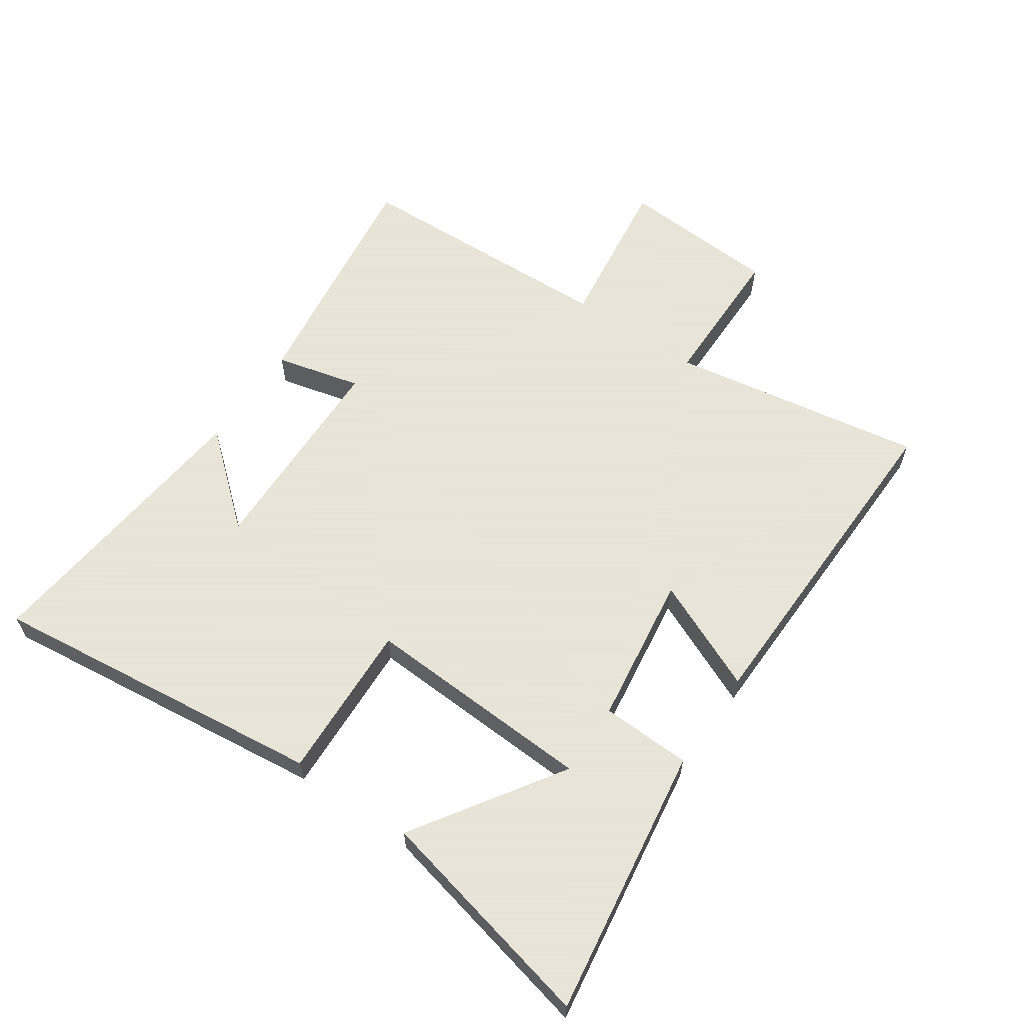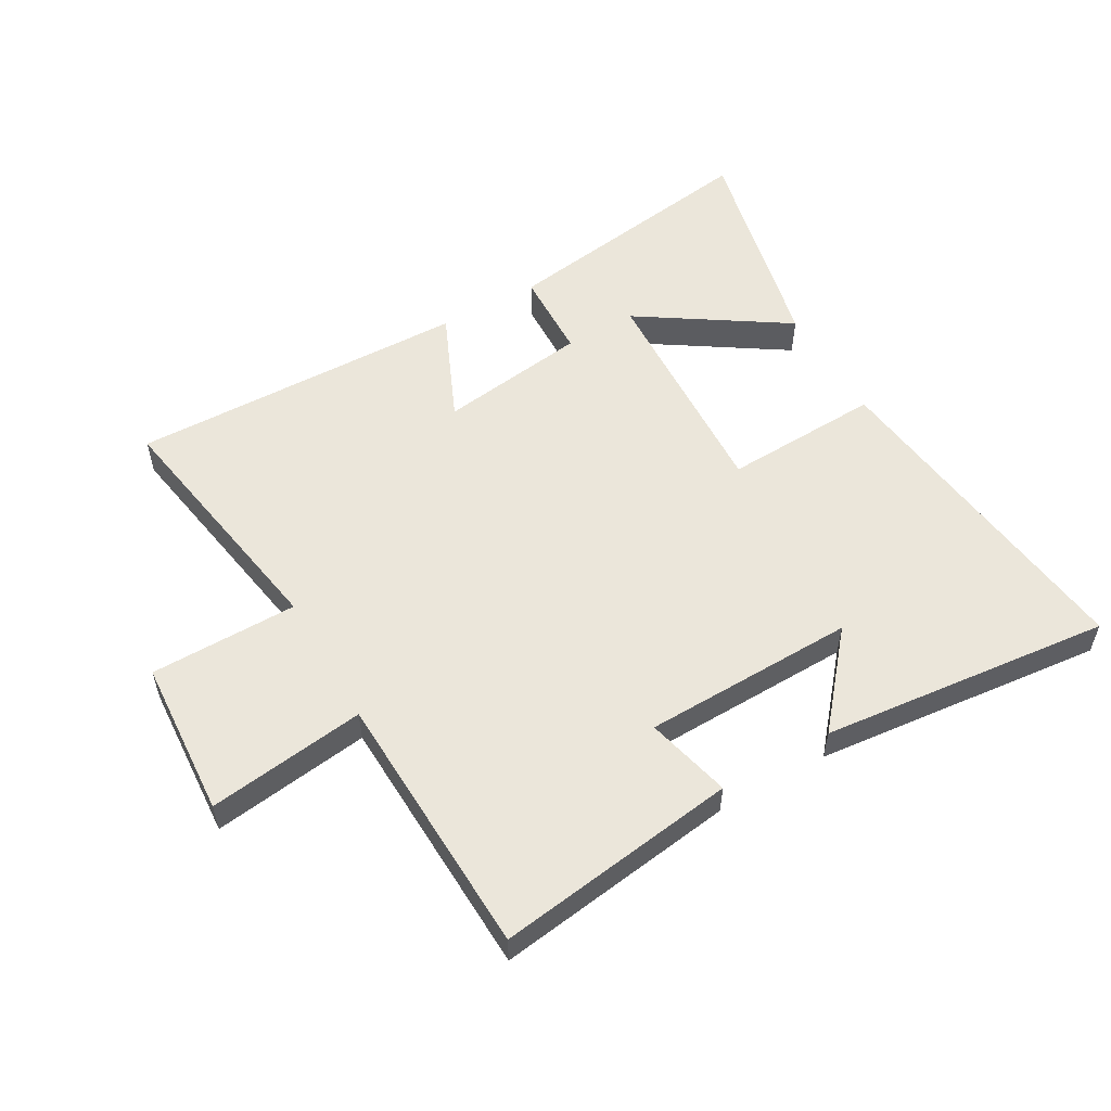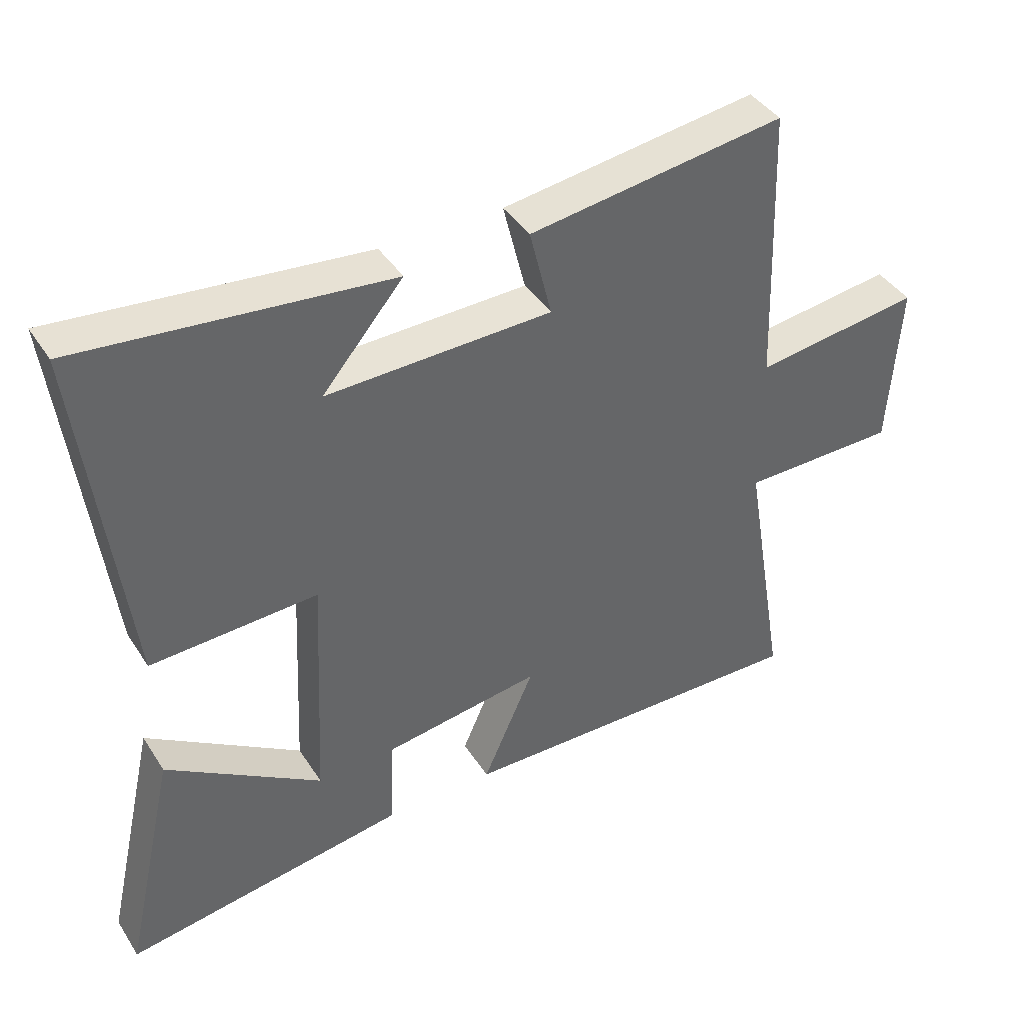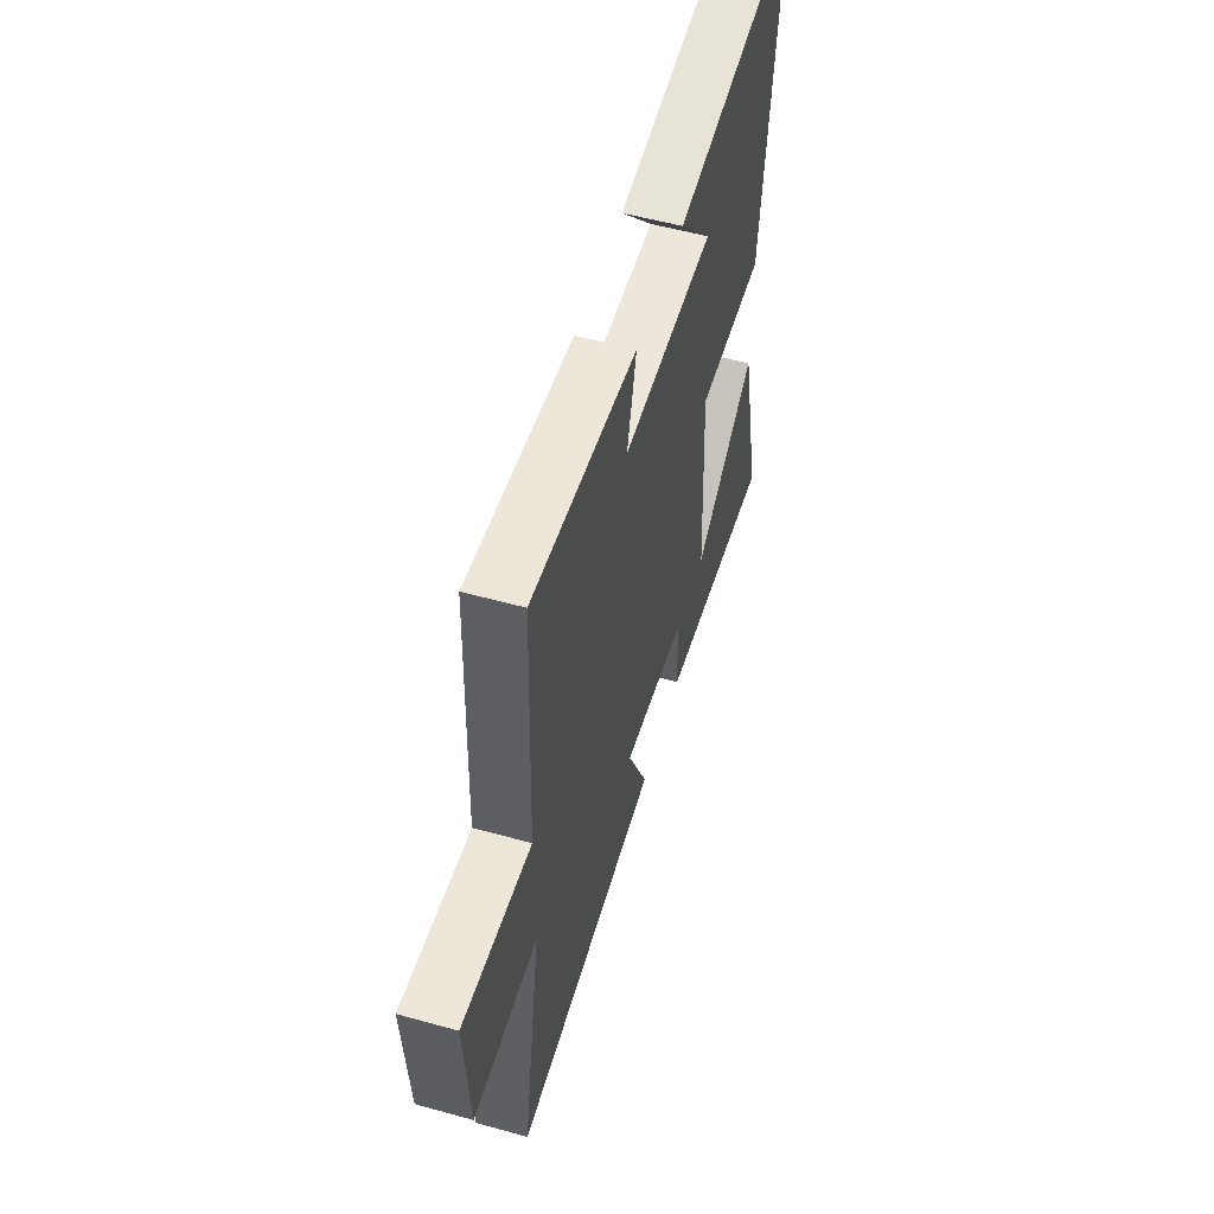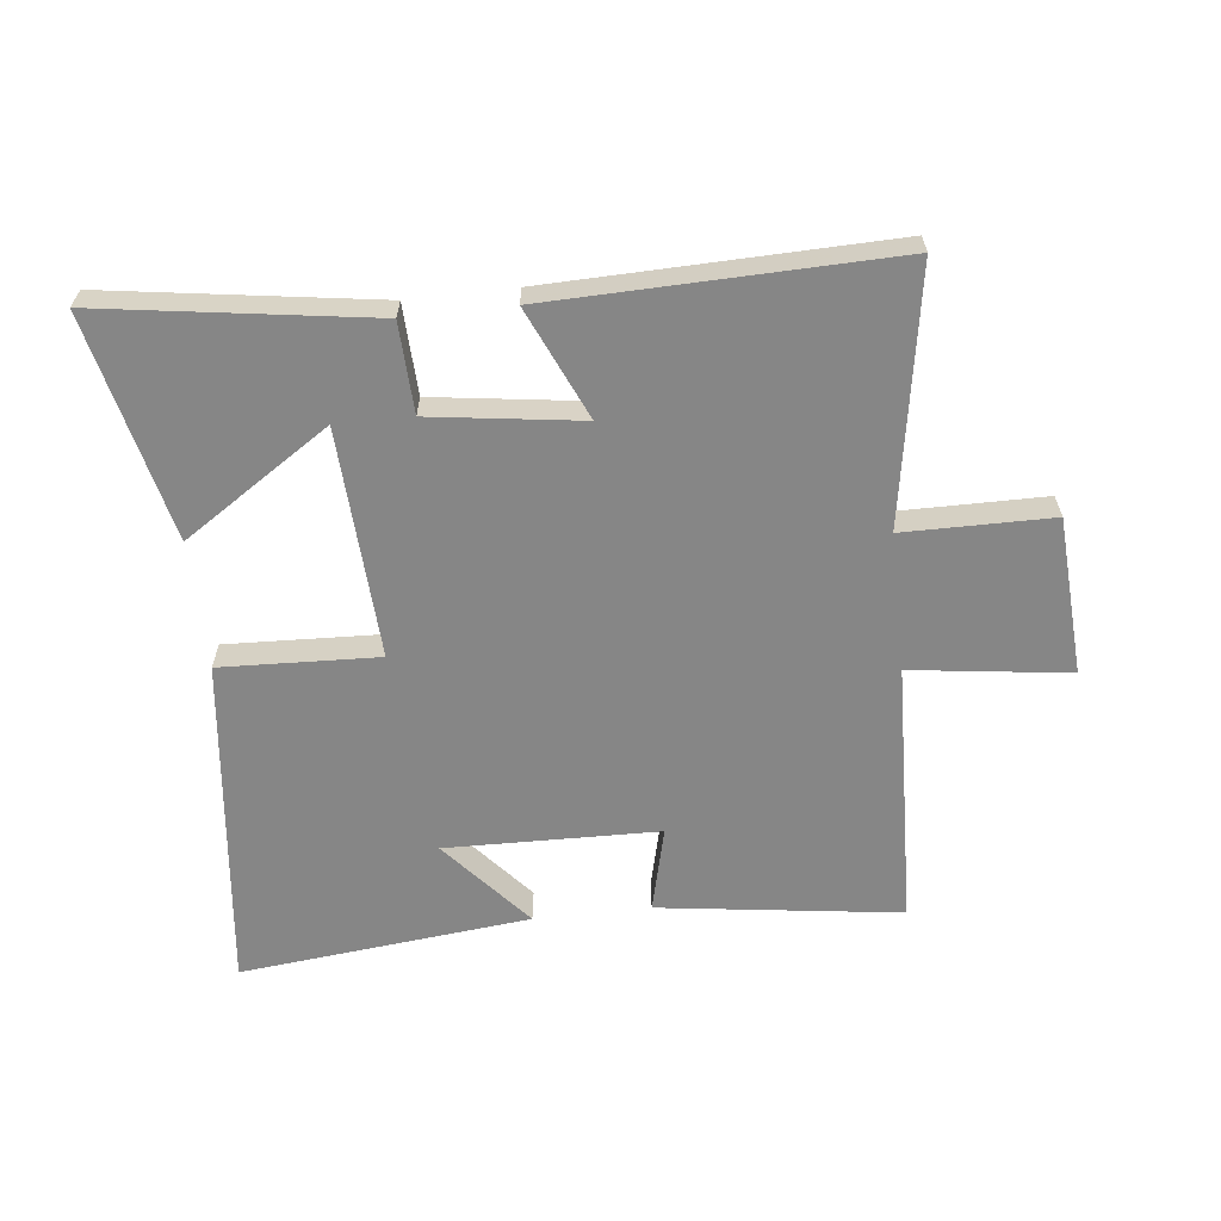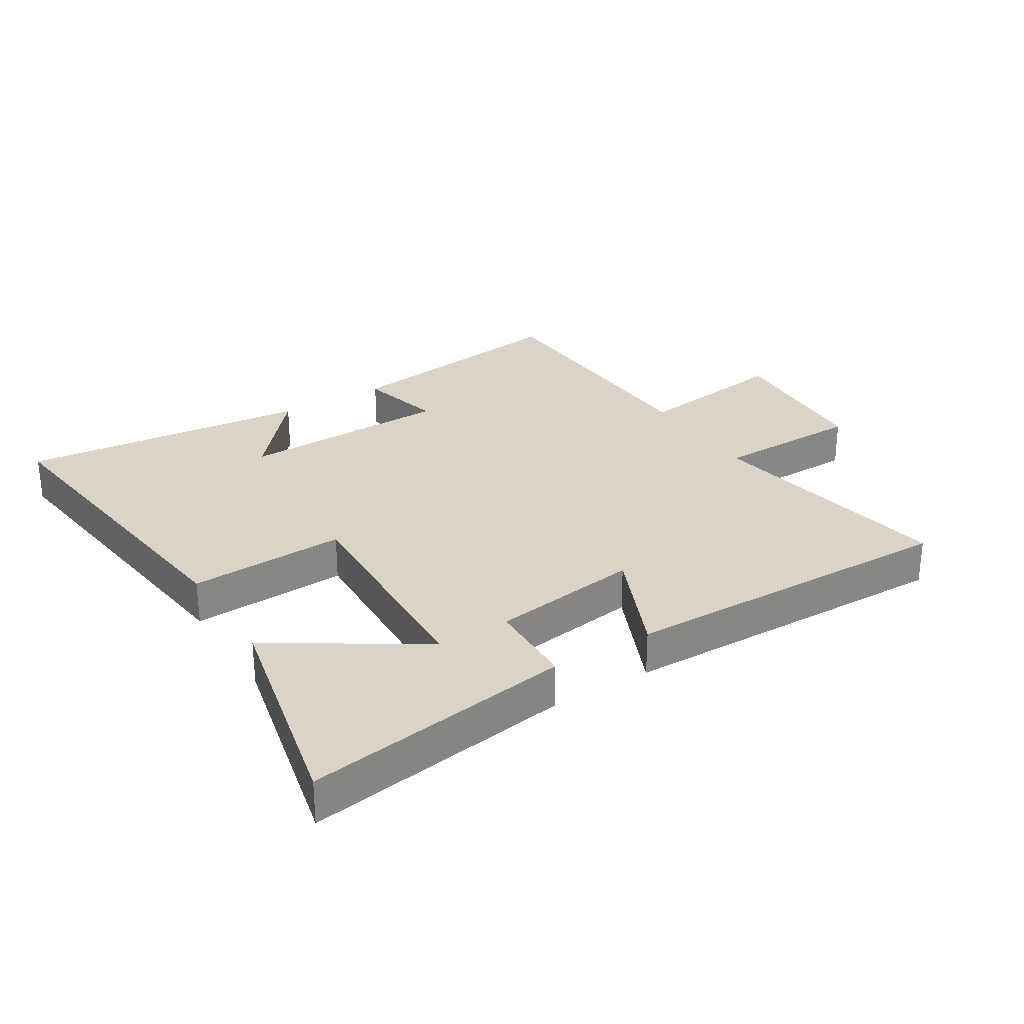
<metadata>
{"format":"obj","ext":"obj","renderer":"f3d","projection":"perspective","resolution":1024,"background":"white","views":[{"elev":61.4,"azim":124.5,"up":"+Y"},{"elev":54.8,"azim":-29.8,"up":"+Y"},{"elev":41.4,"azim":149.9,"up":"+Z"},{"elev":55.1,"azim":-73.7,"up":"+Z"},{"elev":-62.0,"azim":-173.5,"up":"+Y"},{"elev":28.5,"azim":147.9,"up":"+Y"}]}
</metadata>
<code>
v 0.582 0.07 -0.565
v 0.148 0.07 -0.5
v 0.143 0.07 -0.355
v -0.099 0.07 -0.321
v -0.02 0.07 -0.5
v -0.569 0.07 -0.512
v -0.5 0.07 -0.102
v -0.739 0.07 -0.1
v -0.755 0.07 0.156
v -0.5 0.07 0.122
v -0.484 0.07 0.554
v -0.093 0.07 0.5
v -0.127 0.07 0.362
v 0.217 0.07 0.354
v 0.093 0.07 0.5
v 0.564 0.07 0.549
v 0.5 0.07 0.004
v 0.245 0.07 0.015
v 0.263 0.07 -0.357
v 0.5 0.07 -0.202
v 0.582 0 -0.565
v 0.148 0 -0.5
v 0.143 0 -0.355
v -0.099 0 -0.321
v -0.02 0 -0.5
v -0.569 0 -0.512
v -0.5 0 -0.102
v -0.739 0 -0.1
v -0.755 0 0.156
v -0.5 0 0.122
v -0.484 0 0.554
v -0.093 0 0.5
v -0.127 0 0.362
v 0.217 0 0.354
v 0.093 0 0.5
v 0.564 0 0.549
v 0.5 0 0.004
v 0.245 0 0.015
v 0.263 0 -0.357
v 0.5 0 -0.202
f 19 20 1 2
f 18 19 2 3
f 16 17 18
f 14 15 16
f 14 16 18
f 13 14 18 3
f 10 11 12 13
f 7 8 9 10
f 7 10 13 3
f 4 5 6 7
f 3 4 7
f 22 21 40 39
f 23 22 39 38
f 38 37 36
f 36 35 34
f 38 36 34
f 23 38 34 33
f 33 32 31 30
f 30 29 28 27
f 23 33 30 27
f 27 26 25 24
f 27 24 23
f 1 21 22 2
f 2 22 23 3
f 3 23 24 4
f 4 24 25 5
f 5 25 26 6
f 6 26 27 7
f 7 27 28 8
f 8 28 29 9
f 9 29 30 10
f 10 30 31 11
f 11 31 32 12
f 12 32 33 13
f 13 33 34 14
f 14 34 35 15
f 15 35 36 16
f 16 36 37 17
f 17 37 38 18
f 18 38 39 19
f 19 39 40 20
f 20 40 21 1

</code>
